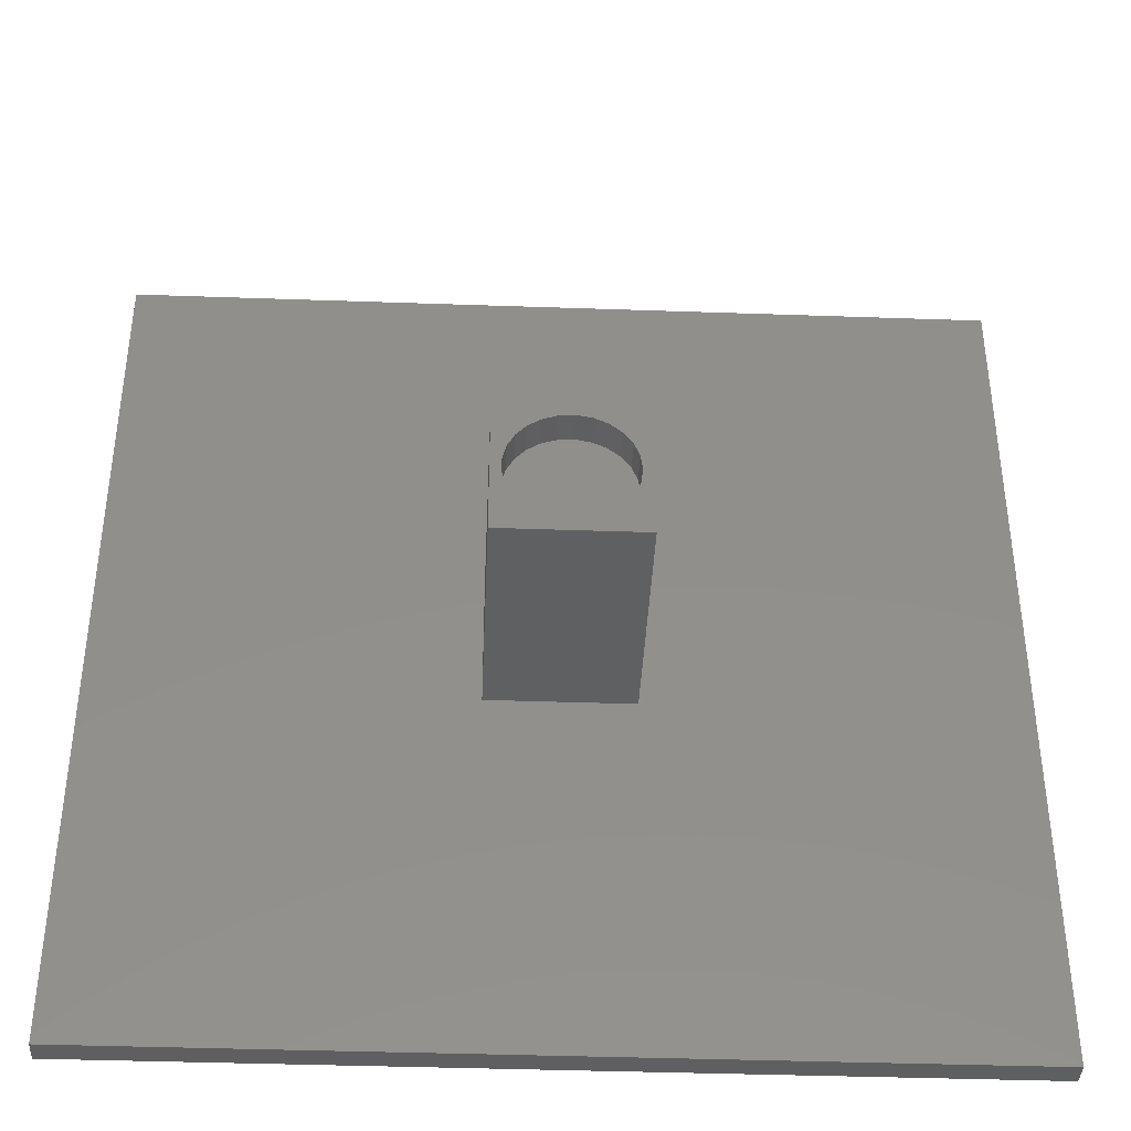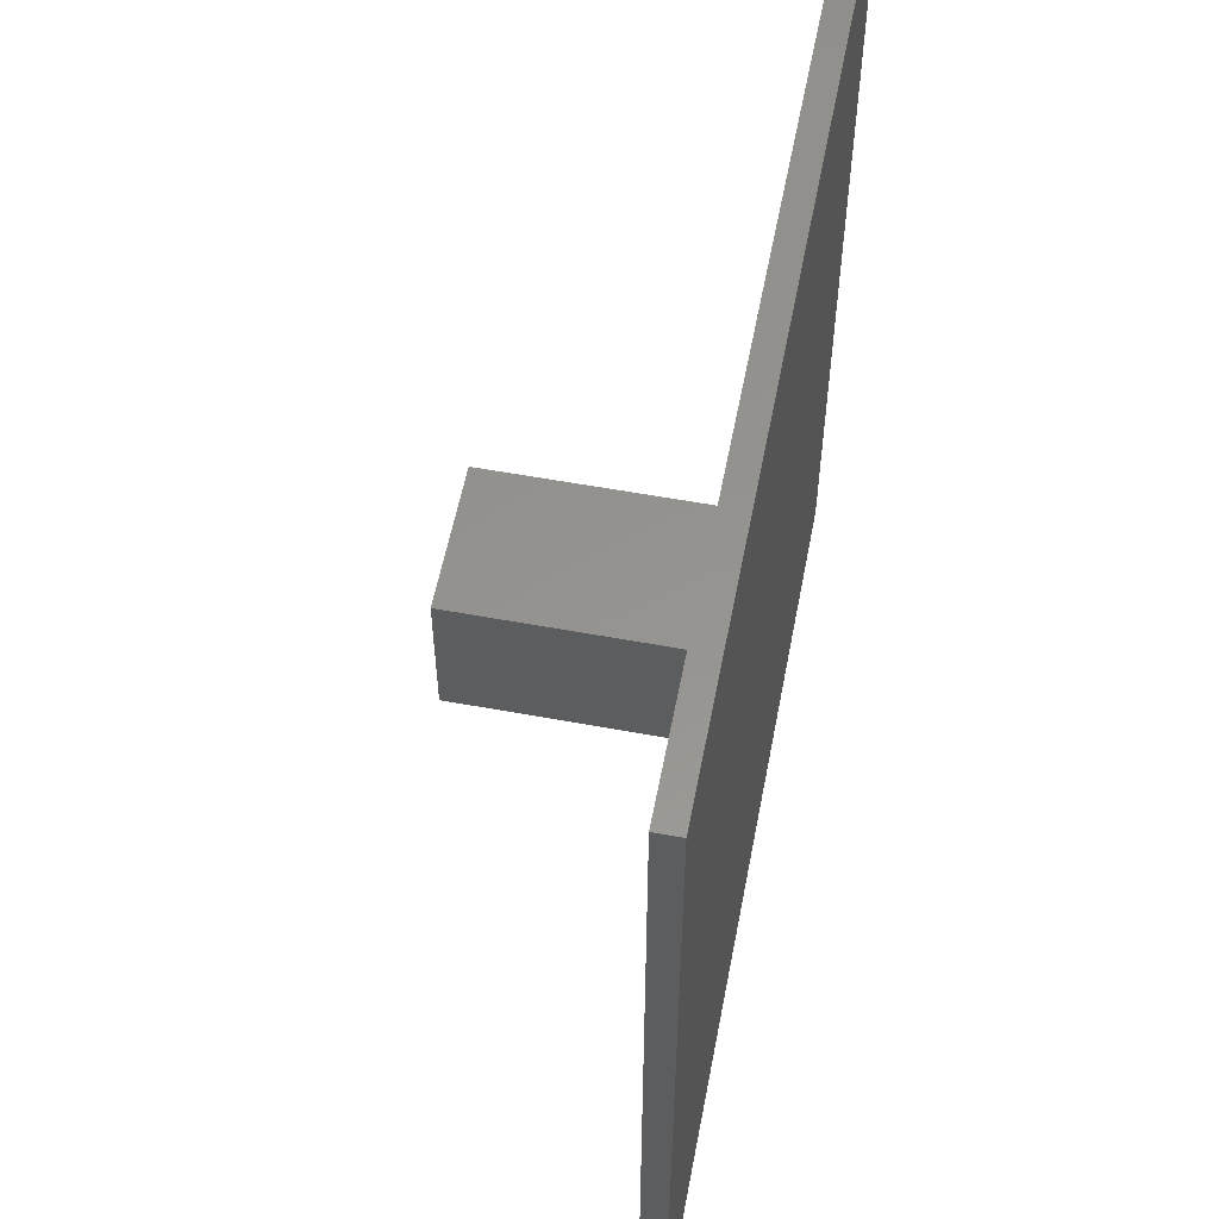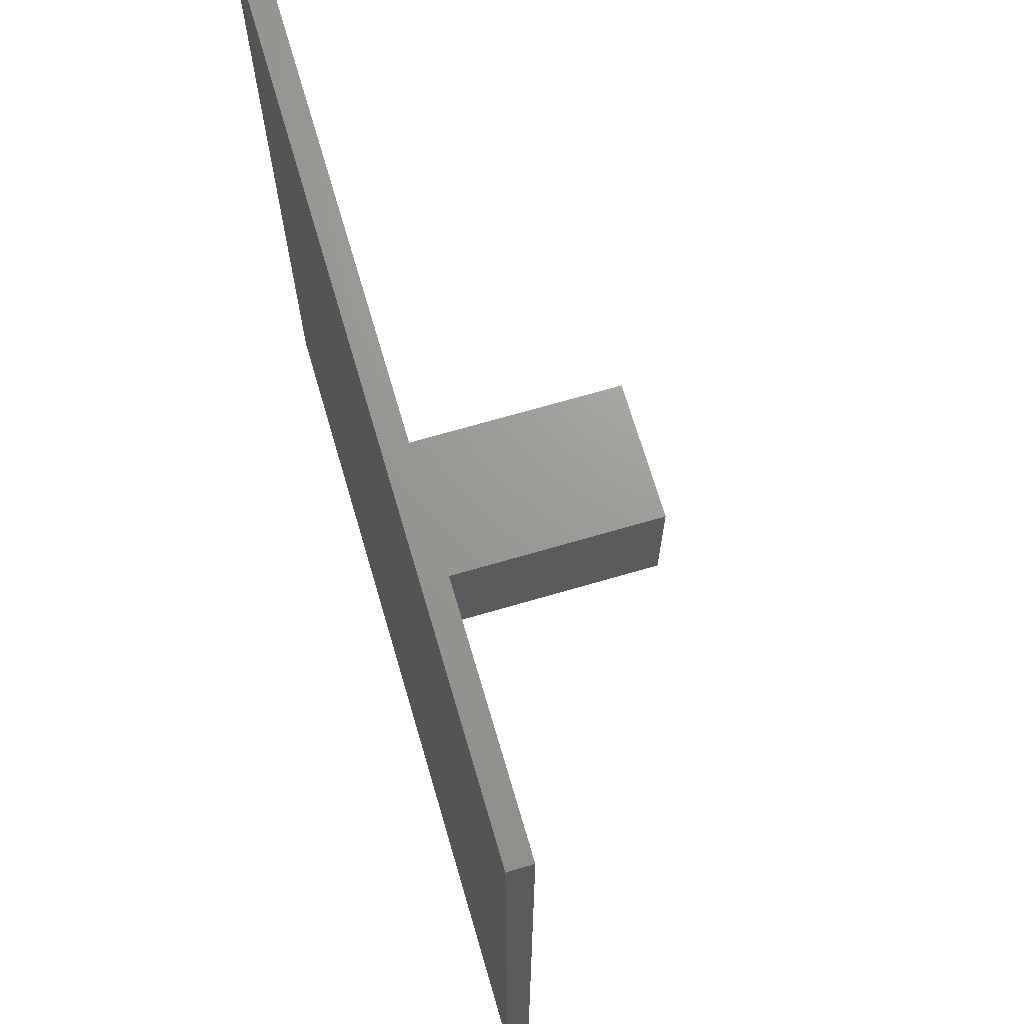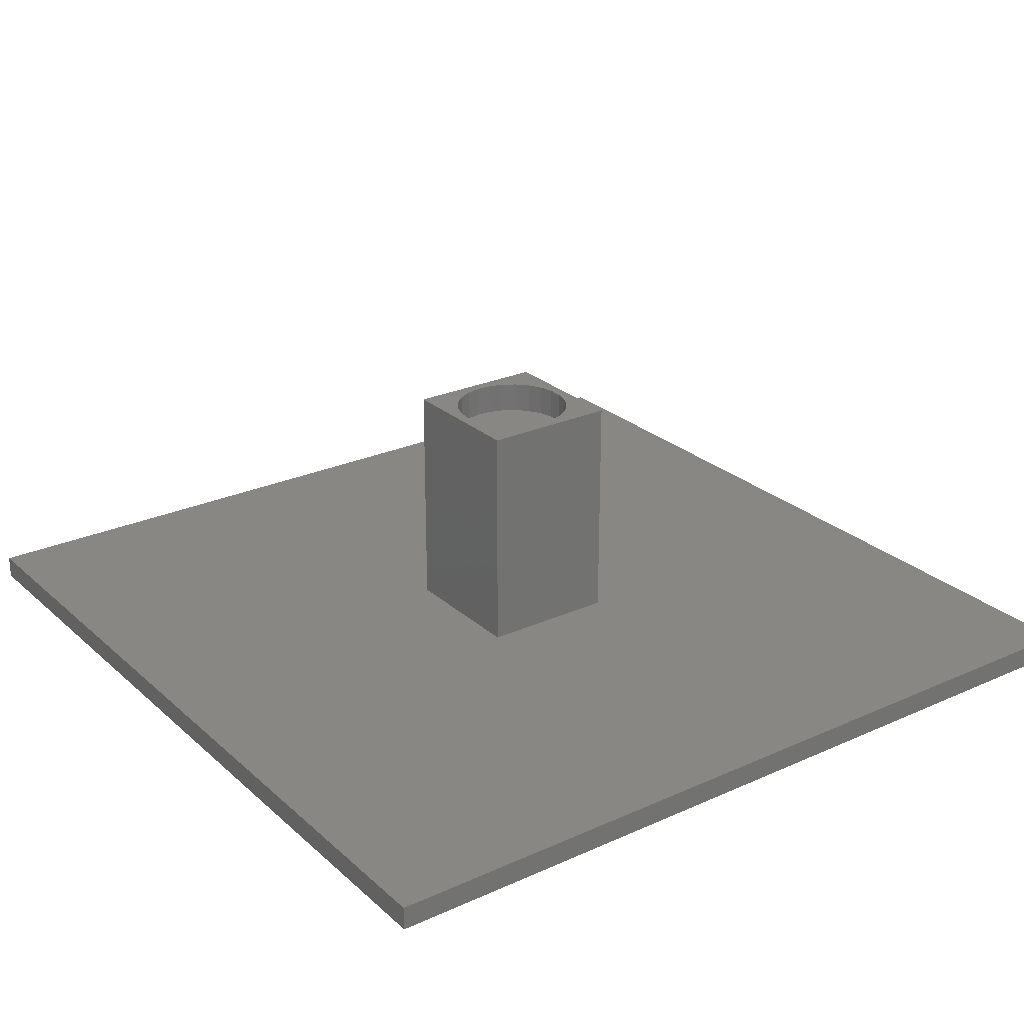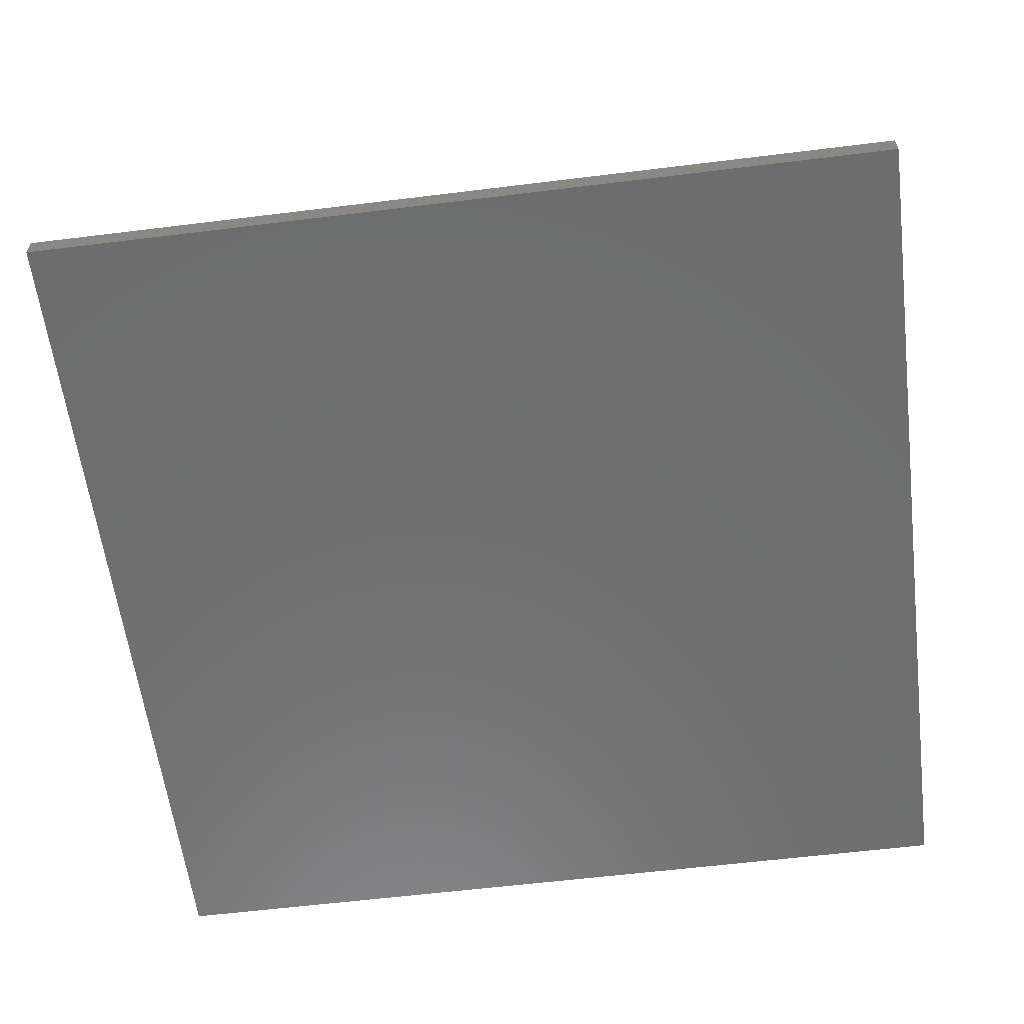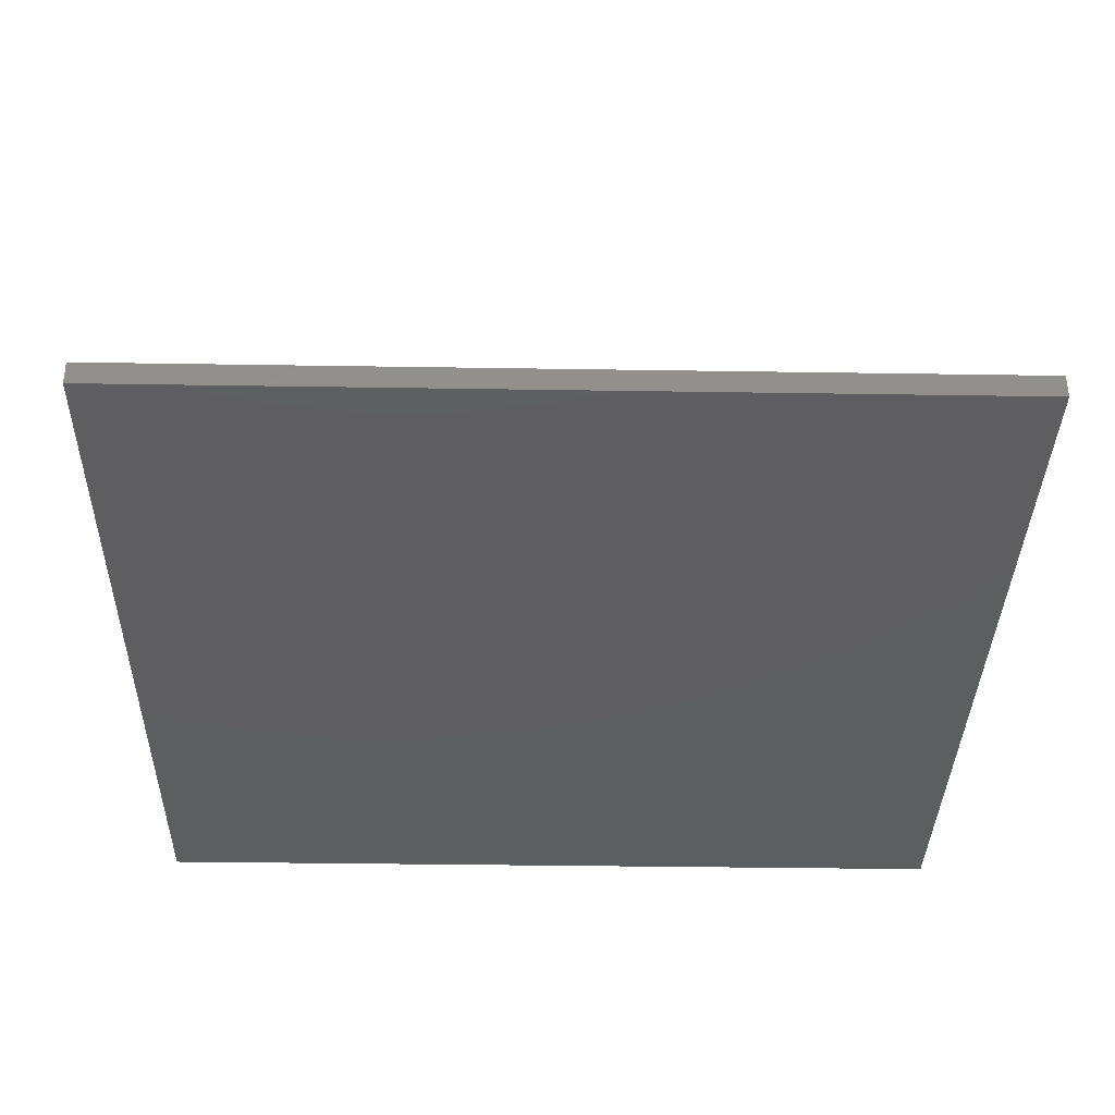
<metadata>
{"format":"stl","ext":"stl","renderer":"f3d","projection":"perspective","resolution":1024,"background":"white","views":[{"elev":-39.7,"azim":-2.5,"up":"+Y"},{"elev":57.0,"azim":100.9,"up":"+Y"},{"elev":69.5,"azim":-106.3,"up":"+Y"},{"elev":25.5,"azim":144.2,"up":"+Z"},{"elev":-59.9,"azim":7.2,"up":"+Z"},{"elev":-35.5,"azim":178.8,"up":"+Z"}]}
</metadata>
<code>
# stl→obj: 66 verts, 128 faces
v 0 0 0
v 0 110 3
v 0 110 0
v 0 0 3
v 110 110 3
v 64 64 3
v 110 0 3
v 46 64 3
v 46 46 3
v 64 46 3
v 110 110 0
v 110 0 0
v 46 64 33.5
v 46 46 33.5
v 64 64 33.5
v 62.7 55 33.5
v 64 46 33.5
v 62.46 56.91 33.5
v 61.75 58.71 33.5
v 60.61 60.27 33.5
v 59.13 61.5 33.5
v 57.38 62.32 33.5
v 55.48 62.68 33.5
v 47.36 55.97 33.5
v 47.36 54.03 33.5
v 47.84 57.83 33.5
v 48.77 59.53 33.5
v 50.09 60.93 33.5
v 51.72 61.97 33.5
v 53.56 62.56 33.5
v 62.46 53.09 33.5
v 61.75 51.29 33.5
v 60.61 49.73 33.5
v 59.13 48.5 33.5
v 57.38 47.68 33.5
v 55.48 47.32 33.5
v 53.56 47.44 33.5
v 51.72 48.03 33.5
v 50.09 49.07 33.5
v 48.77 50.47 33.5
v 47.84 52.17 33.5
v 62.7 55 29.5
v 62.46 56.91 29.5
v 47.36 55.97 29.5
v 47.36 54.03 29.5
v 53.56 62.56 29.5
v 55.48 62.68 29.5
v 57.38 47.68 29.5
v 55.48 47.32 29.5
v 59.13 61.5 29.5
v 60.61 60.27 29.5
v 57.38 62.32 29.5
v 50.09 60.93 29.5
v 48.77 59.53 29.5
v 47.84 57.83 29.5
v 51.72 61.97 29.5
v 62.46 53.09 29.5
v 61.75 58.71 29.5
v 61.75 51.29 29.5
v 60.61 49.73 29.5
v 59.13 48.5 29.5
v 53.56 47.44 29.5
v 51.72 48.03 29.5
v 50.09 49.07 29.5
v 48.77 50.47 29.5
v 47.84 52.17 29.5
f 1 2 3
f 2 1 4
f 5 6 7
f 5 8 6
f 8 2 9
f 2 8 5
f 10 7 6
f 9 7 10
f 9 4 7
f 4 9 2
f 7 11 5
f 11 7 12
f 11 2 5
f 2 11 3
f 1 11 12
f 11 1 3
f 1 7 4
f 7 1 12
f 9 13 8
f 13 9 14
f 15 16 17
f 15 18 16
f 15 19 18
f 15 20 19
f 15 21 20
f 15 22 21
f 15 23 22
f 13 23 15
f 24 13 25
f 26 13 24
f 27 13 26
f 28 13 27
f 29 13 28
f 30 13 29
f 23 13 30
f 31 17 16
f 32 17 31
f 33 17 32
f 34 17 33
f 35 17 34
f 36 17 35
f 14 36 37
f 36 14 17
f 38 14 37
f 39 14 38
f 40 14 39
f 41 14 40
f 25 14 41
f 14 25 13
f 17 6 15
f 6 17 10
f 9 17 14
f 17 9 10
f 6 13 15
f 13 6 8
f 42 18 43
f 18 42 16
f 25 44 24
f 44 25 45
f 46 23 30
f 23 46 47
f 48 36 35
f 36 48 49
f 50 20 21
f 20 50 51
f 52 21 22
f 21 52 50
f 27 53 28
f 53 27 54
f 26 54 27
f 54 26 55
f 53 29 28
f 29 53 56
f 43 57 42
f 58 57 43
f 58 59 57
f 51 59 58
f 51 60 59
f 50 60 51
f 50 61 60
f 52 61 50
f 52 48 61
f 47 48 52
f 47 49 48
f 46 49 47
f 46 62 49
f 56 62 46
f 56 63 62
f 53 63 56
f 53 64 63
f 54 64 53
f 54 65 64
f 55 65 54
f 55 66 65
f 44 66 55
f 66 44 45
f 59 31 57
f 31 59 32
f 58 20 51
f 20 58 19
f 43 19 58
f 19 43 18
f 47 22 23
f 22 47 52
f 24 55 26
f 55 24 44
f 56 30 29
f 30 56 46
f 41 45 25
f 45 41 66
f 60 32 59
f 32 60 33
f 57 16 42
f 16 57 31
f 40 66 41
f 66 40 65
f 39 65 40
f 65 39 64
f 61 35 34
f 35 61 48
f 63 39 38
f 39 63 64
f 49 37 36
f 37 49 62
f 60 34 33
f 34 60 61
f 62 38 37
f 38 62 63

</code>
